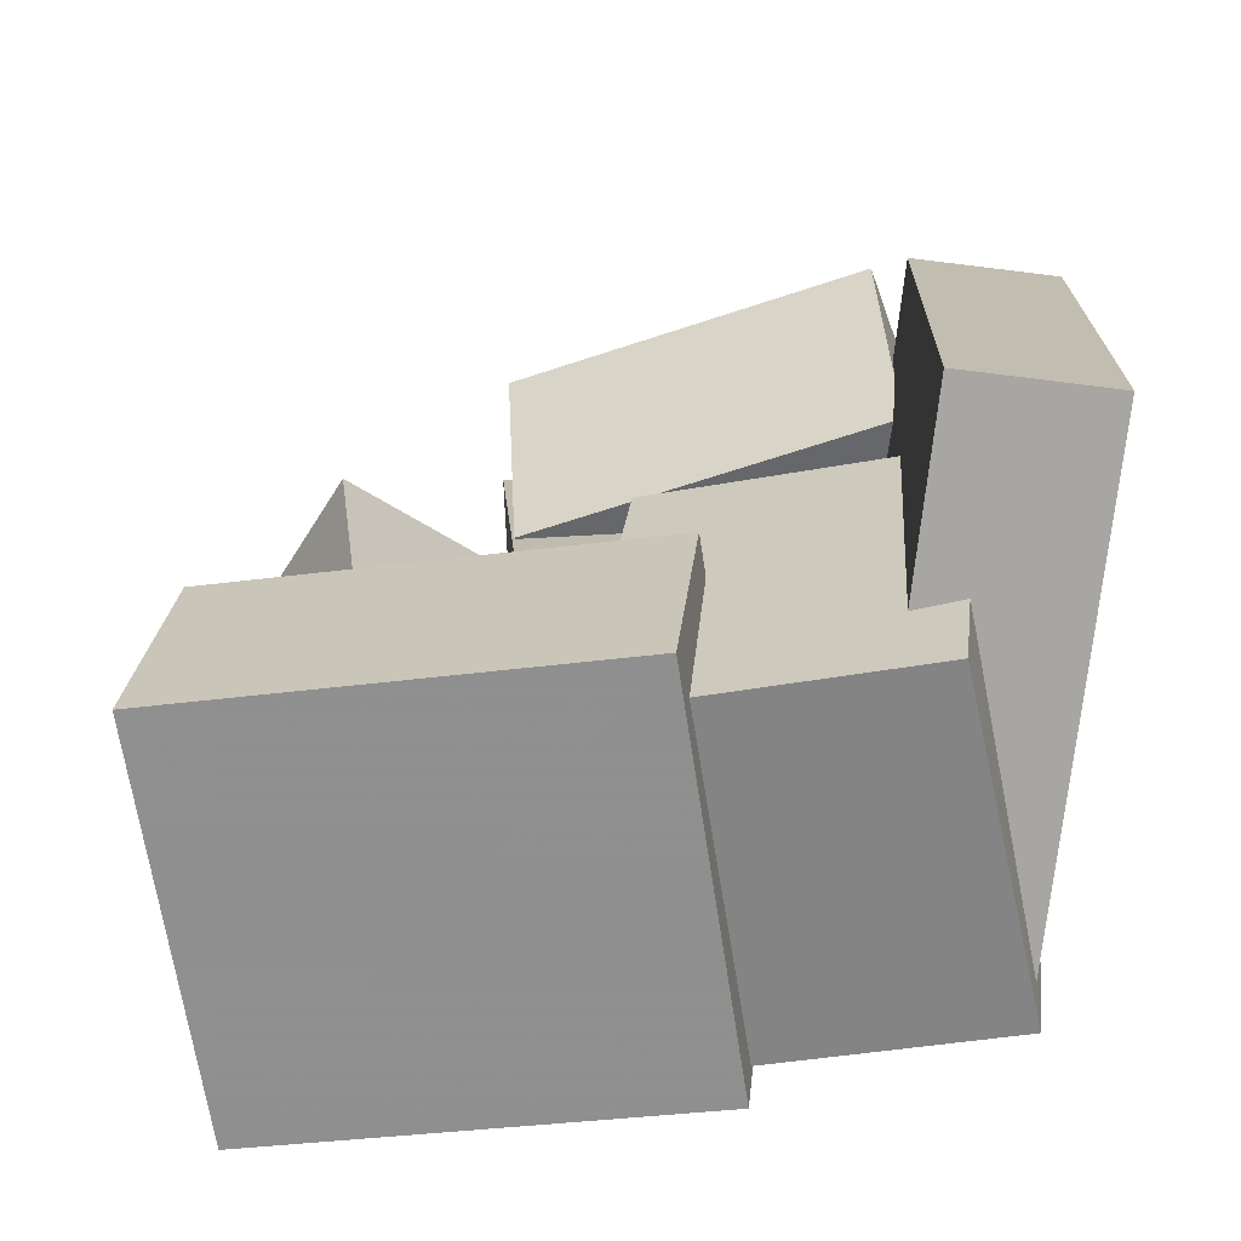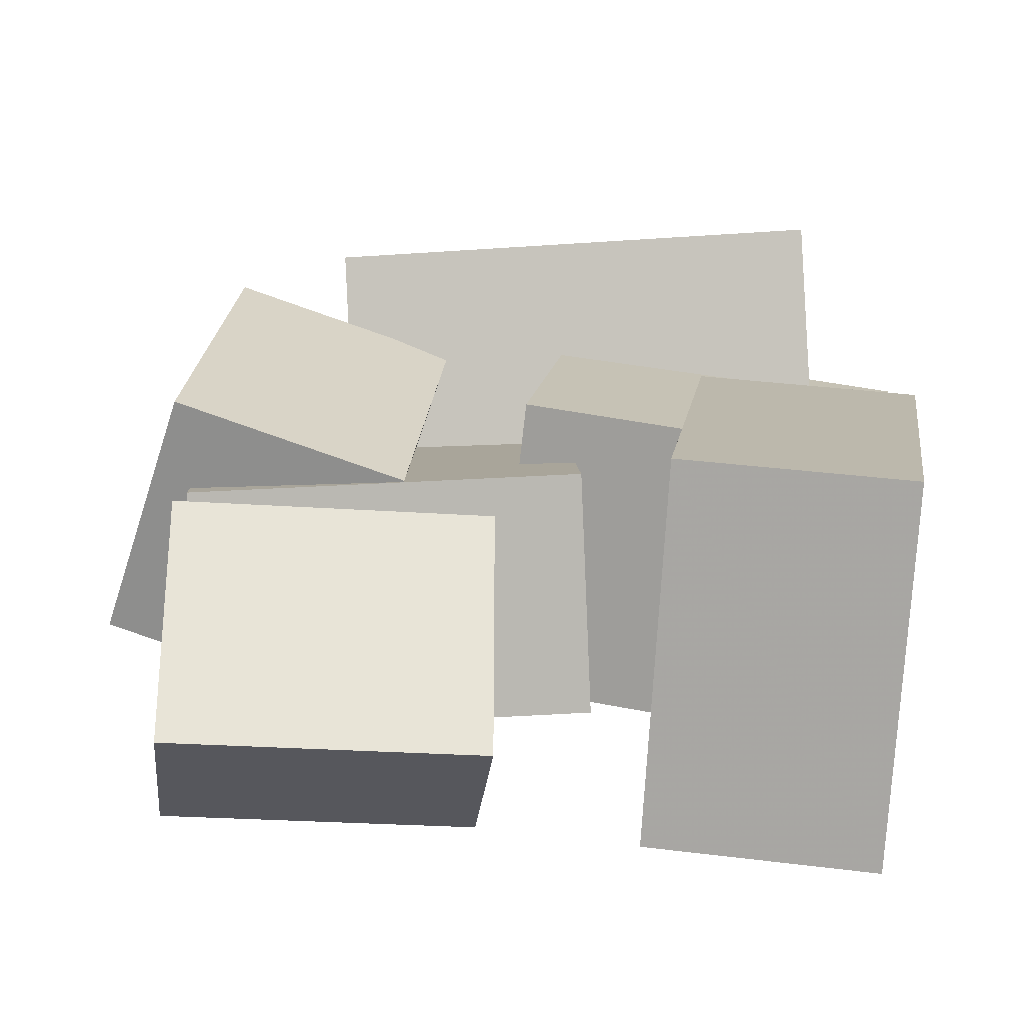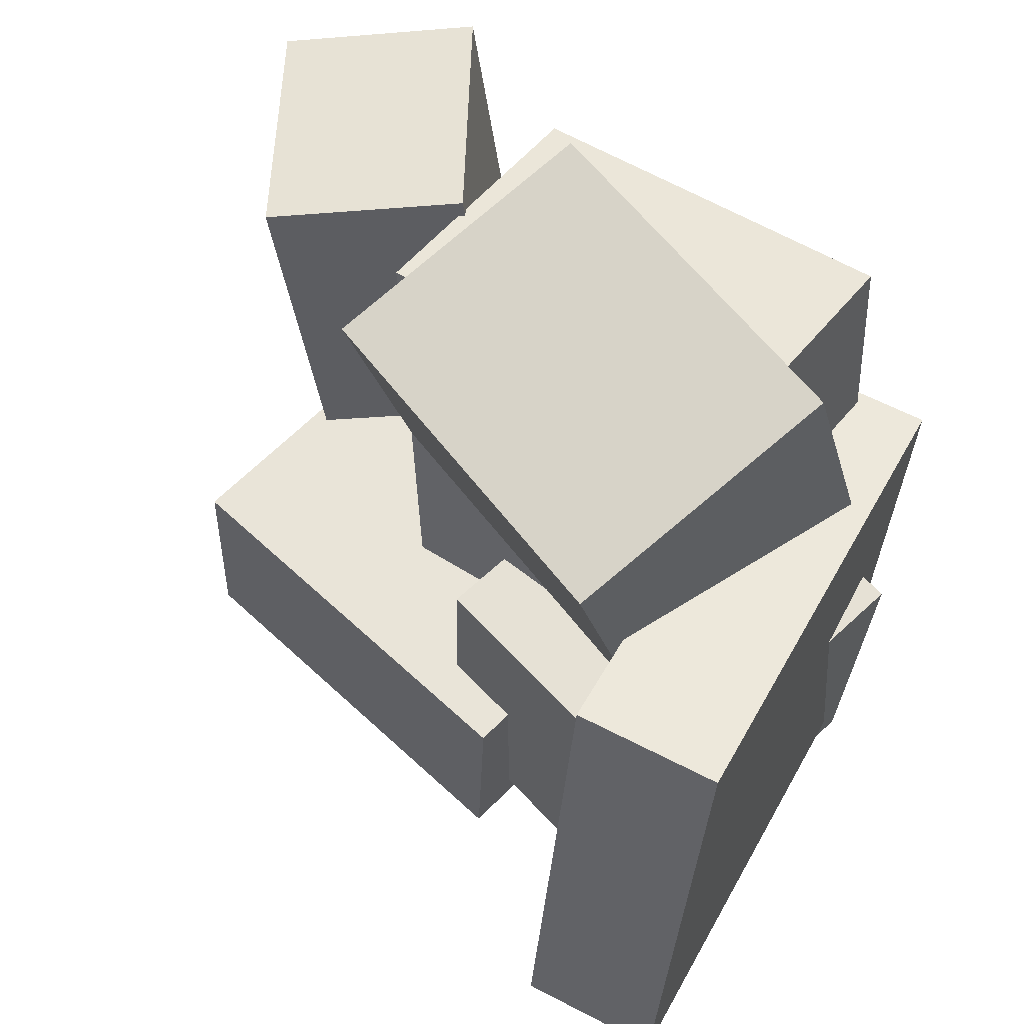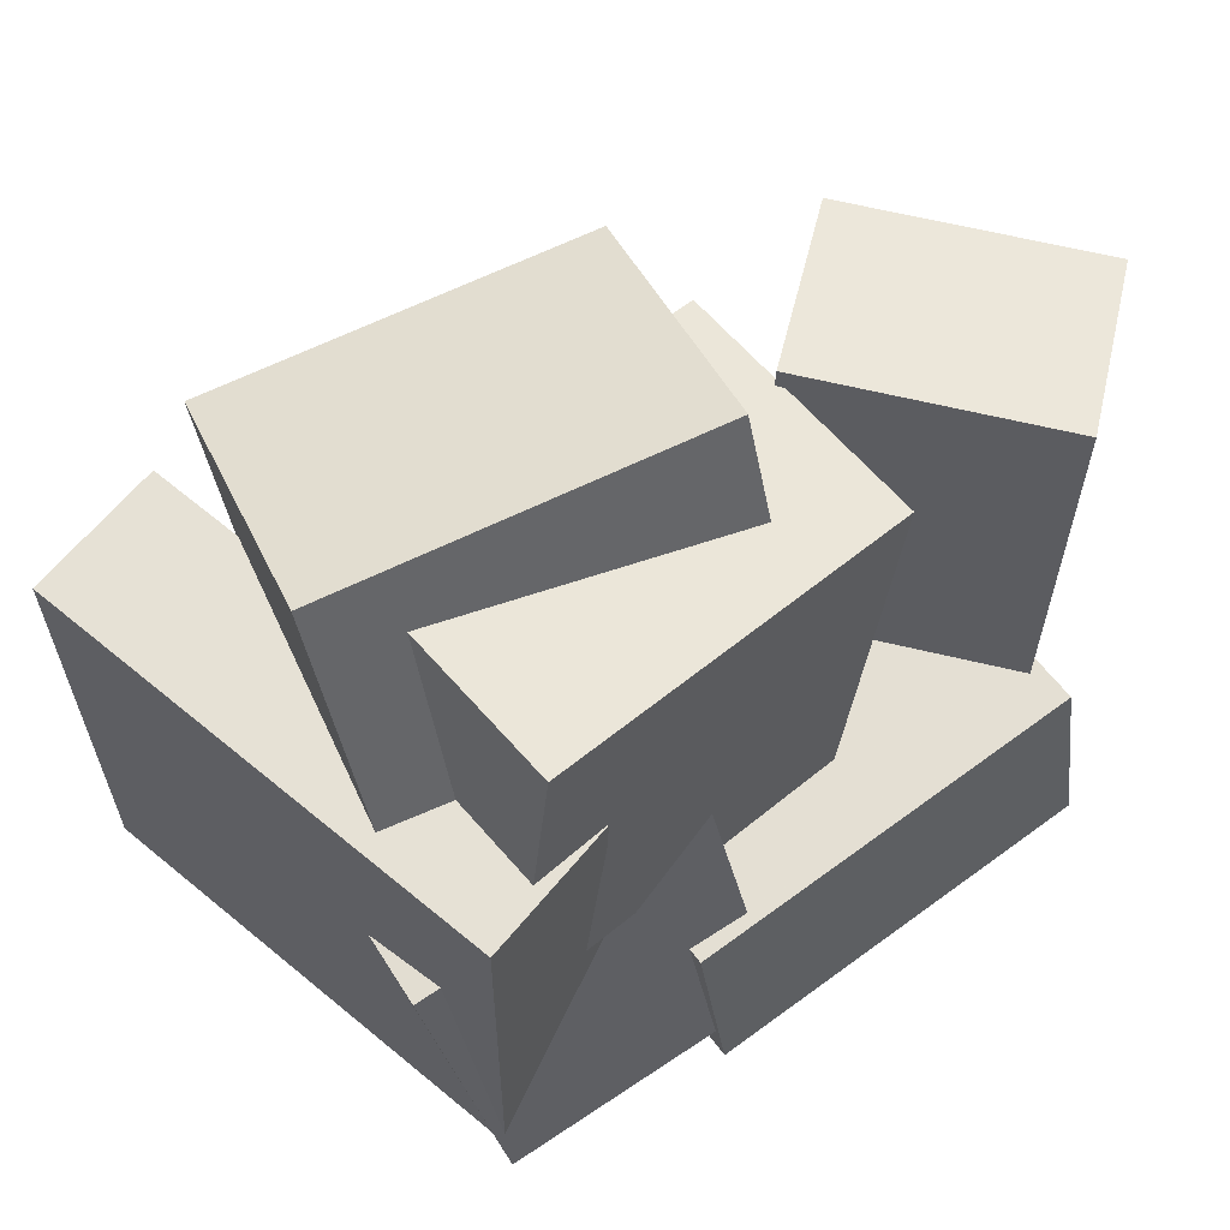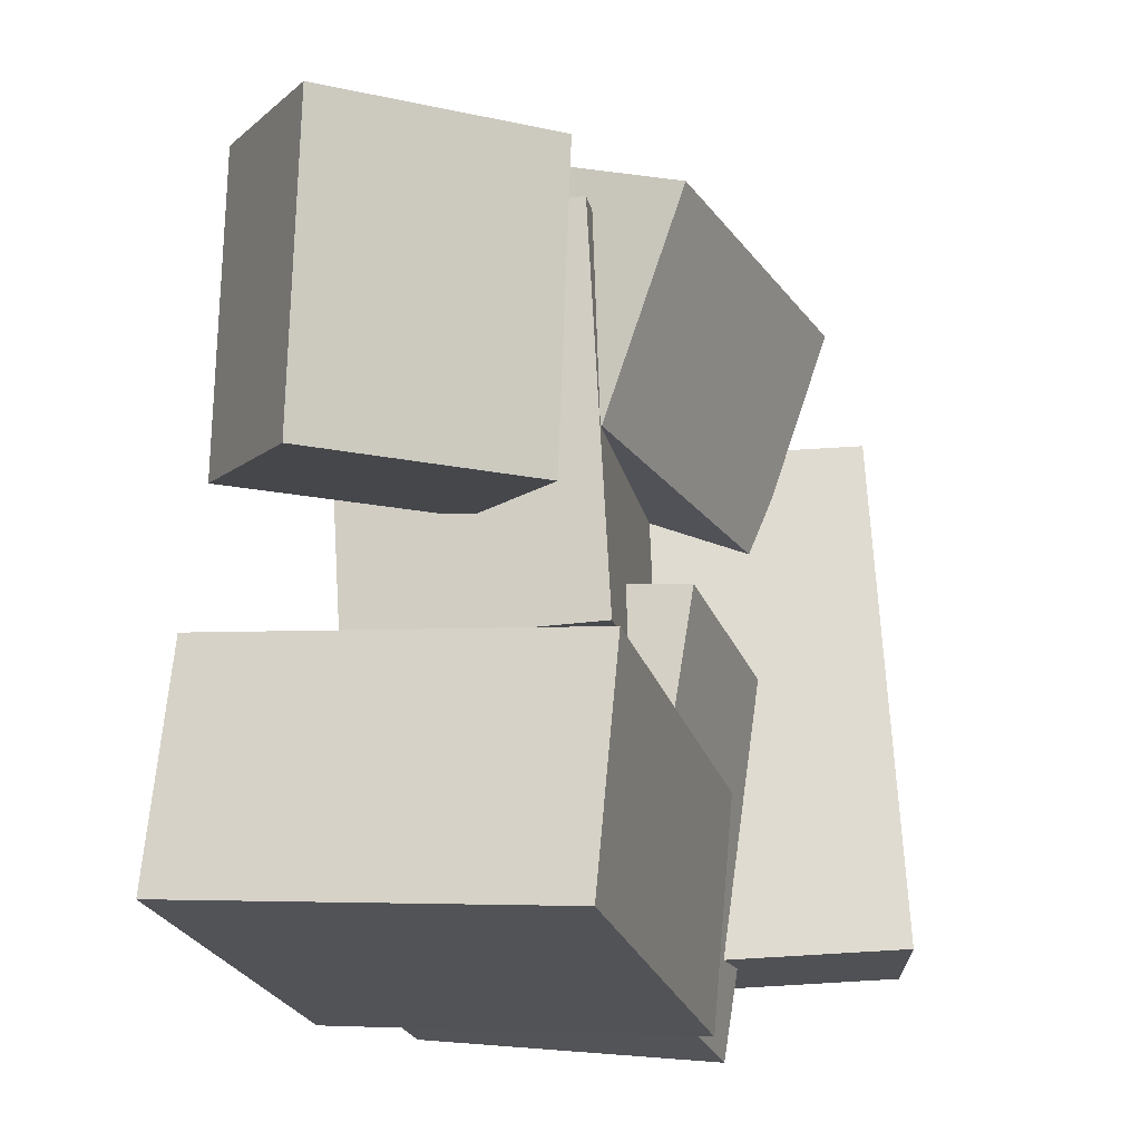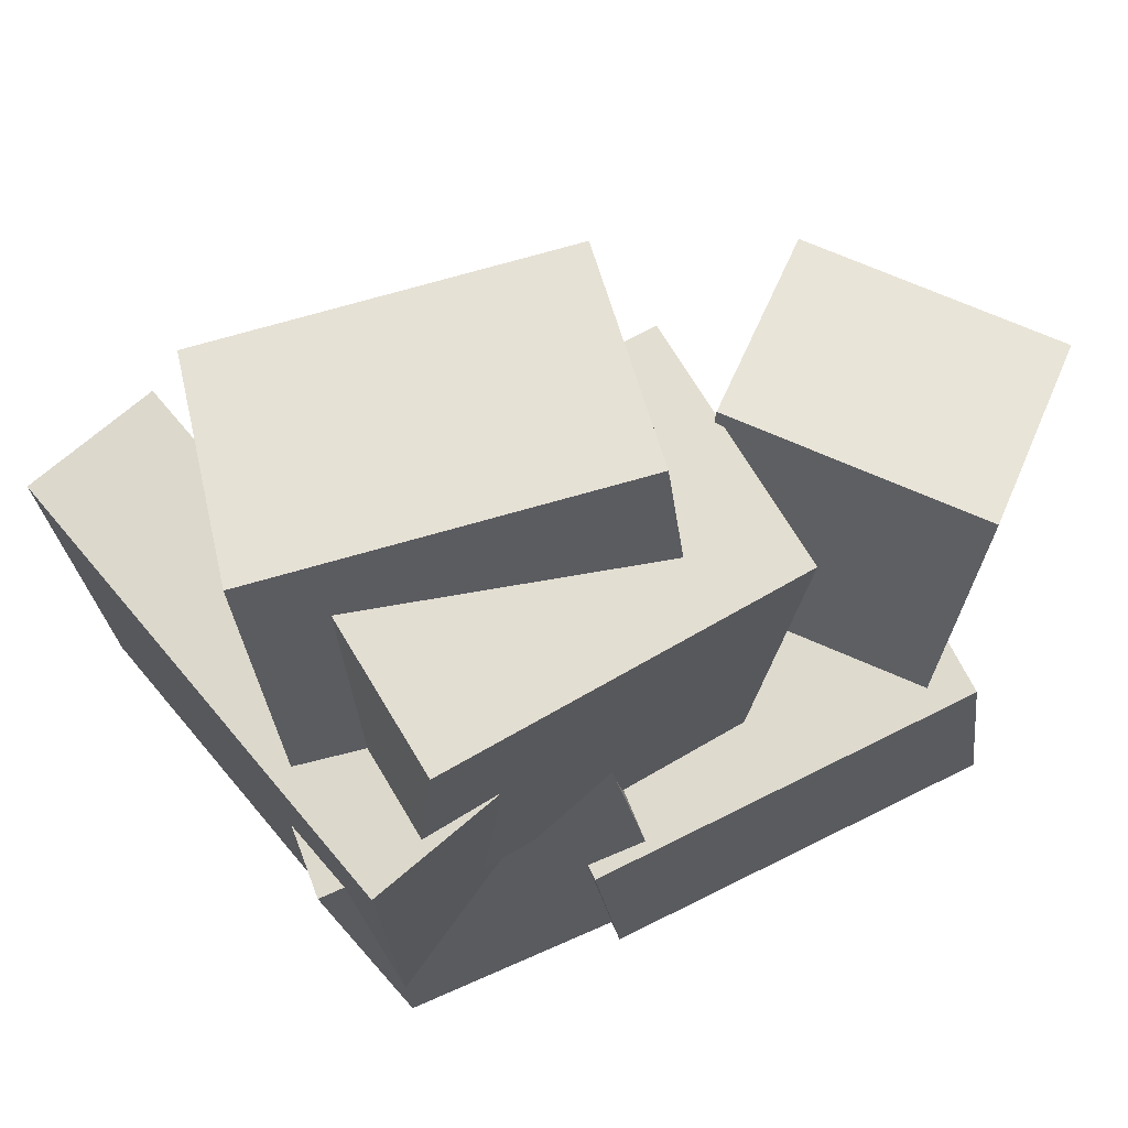
<metadata>
{"format":"obj","ext":"obj","renderer":"f3d","projection":"perspective","resolution":1024,"background":"white","views":[{"elev":-70.9,"azim":-175.7,"up":"+Z"},{"elev":9.7,"azim":92.1,"up":"+Y"},{"elev":54.1,"azim":-141.2,"up":"+Z"},{"elev":60.5,"azim":-39.5,"up":"+Z"},{"elev":-17.5,"azim":101.4,"up":"+Z"},{"elev":68.4,"azim":-29.4,"up":"+Z"}]}
</metadata>
<code>
v -0.2507 -0.1928 -0.2851
v -0.2679 -0.2222 0.1634
v -0.3279 0.2069 -0.2619
v -0.3451 0.1776 0.1866
v -0.1349 -0.1708 -0.2792
v -0.1521 -0.2001 0.1693
v -0.2121 0.229 -0.256
v -0.2294 0.1996 0.1925
f 1.0 7.0 5.0
f 1.0 3.0 7.0
f 1.0 4.0 3.0
f 1.0 2.0 4.0
f 3.0 8.0 7.0
f 3.0 4.0 8.0
f 5.0 7.0 8.0
f 5.0 8.0 6.0
f 1.0 5.0 6.0
f 1.0 6.0 2.0
f 2.0 6.0 8.0
f 2.0 8.0 4.0
v -0.213 0.1023 0.09057
v -0.273 -0.1097 0.1659
v -0.208 0.1717 0.2899
v -0.268 -0.04031 0.3652
v 0.08335 0.02529 0.1099
v 0.02338 -0.1867 0.1852
v 0.08839 0.09469 0.3092
v 0.02842 -0.1173 0.3845
f 9.0 15.0 13.0
f 9.0 11.0 15.0
f 9.0 12.0 11.0
f 9.0 10.0 12.0
f 11.0 16.0 15.0
f 11.0 12.0 16.0
f 13.0 15.0 16.0
f 13.0 16.0 14.0
f 9.0 13.0 14.0
f 9.0 14.0 10.0
f 10.0 14.0 16.0
f 10.0 16.0 12.0
v -0.2518 -0.2013 -0.3133
v -0.2935 -0.1585 0.001071
v -0.2114 0.07043 -0.345
v -0.253 0.1133 -0.03063
v -0.008566 -0.2332 -0.2767
v -0.05025 -0.1904 0.03768
v 0.03187 0.03851 -0.3084
v -0.00981 0.08138 0.005974
f 17.0 23.0 21.0
f 17.0 19.0 23.0
f 17.0 20.0 19.0
f 17.0 18.0 20.0
f 19.0 24.0 23.0
f 19.0 20.0 24.0
f 21.0 23.0 24.0
f 21.0 24.0 22.0
f 17.0 21.0 22.0
f 17.0 22.0 18.0
f 18.0 22.0 24.0
f 18.0 24.0 20.0
v 0.06887 -0.08431 0.04692
v 0.09957 -0.06772 0.3092
v 0.1981 0.01409 0.02556
v 0.2288 0.03069 0.2878
v 0.1969 -0.2534 0.04263
v 0.2276 -0.2368 0.3049
v 0.3261 -0.1549 0.02128
v 0.3568 -0.1384 0.2835
f 25.0 31.0 29.0
f 25.0 27.0 31.0
f 25.0 28.0 27.0
f 25.0 26.0 28.0
f 27.0 32.0 31.0
f 27.0 28.0 32.0
f 29.0 31.0 32.0
f 29.0 32.0 30.0
f 25.0 29.0 30.0
f 25.0 30.0 26.0
f 26.0 30.0 32.0
f 26.0 32.0 28.0
v 0.2912 -0.2592 -0.2893
v -0.06065 -0.2344 -0.3267
v 0.3162 0.06355 -0.3104
v -0.03567 0.08835 -0.3478
v 0.2716 -0.245 -0.09547
v -0.08026 -0.2202 -0.1329
v 0.2966 0.07773 -0.1166
v -0.05527 0.1025 -0.154
f 33.0 39.0 37.0
f 33.0 35.0 39.0
f 33.0 36.0 35.0
f 33.0 34.0 36.0
f 35.0 40.0 39.0
f 35.0 36.0 40.0
f 37.0 39.0 40.0
f 37.0 40.0 38.0
f 33.0 37.0 38.0
f 33.0 38.0 34.0
f 34.0 38.0 40.0
f 34.0 40.0 36.0
v -0.2313 -0.193 -0.03085
v -0.2049 -0.2074 0.3124
v -0.2377 0.0203 -0.02141
v -0.2114 0.005902 0.3218
v 0.07971 -0.1826 -0.0543
v 0.1061 -0.197 0.2889
v 0.07329 0.0307 -0.04485
v 0.09965 0.0163 0.2984
f 41.0 47.0 45.0
f 41.0 43.0 47.0
f 41.0 44.0 43.0
f 41.0 42.0 44.0
f 43.0 48.0 47.0
f 43.0 44.0 48.0
f 45.0 47.0 48.0
f 45.0 48.0 46.0
f 41.0 45.0 46.0
f 41.0 46.0 42.0
f 42.0 46.0 48.0
f 42.0 48.0 44.0

</code>
